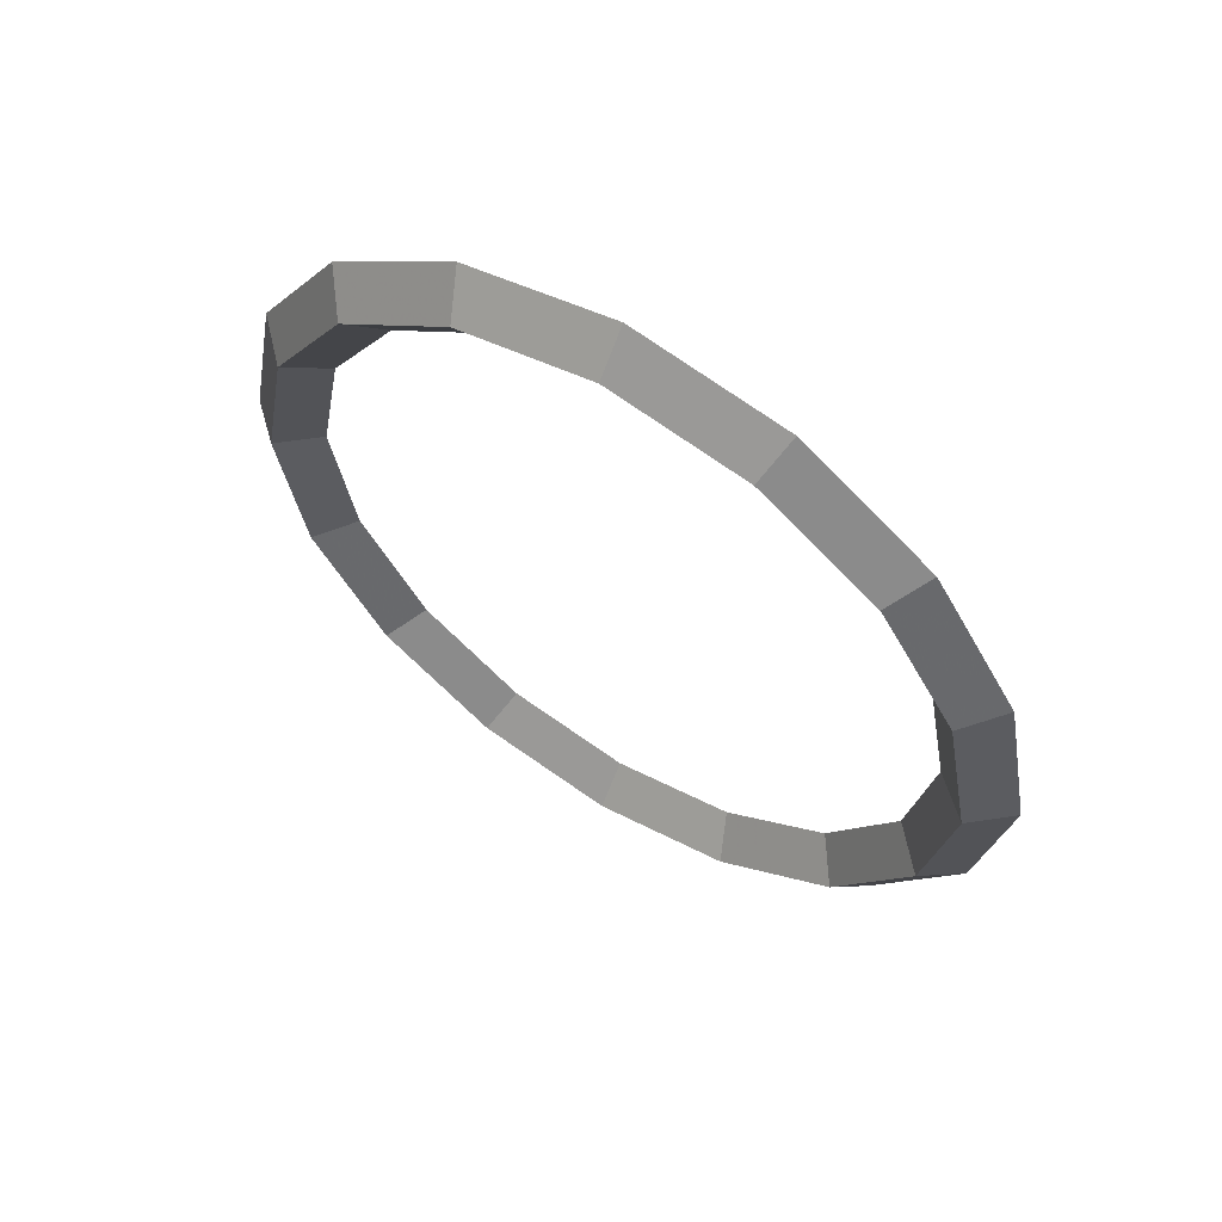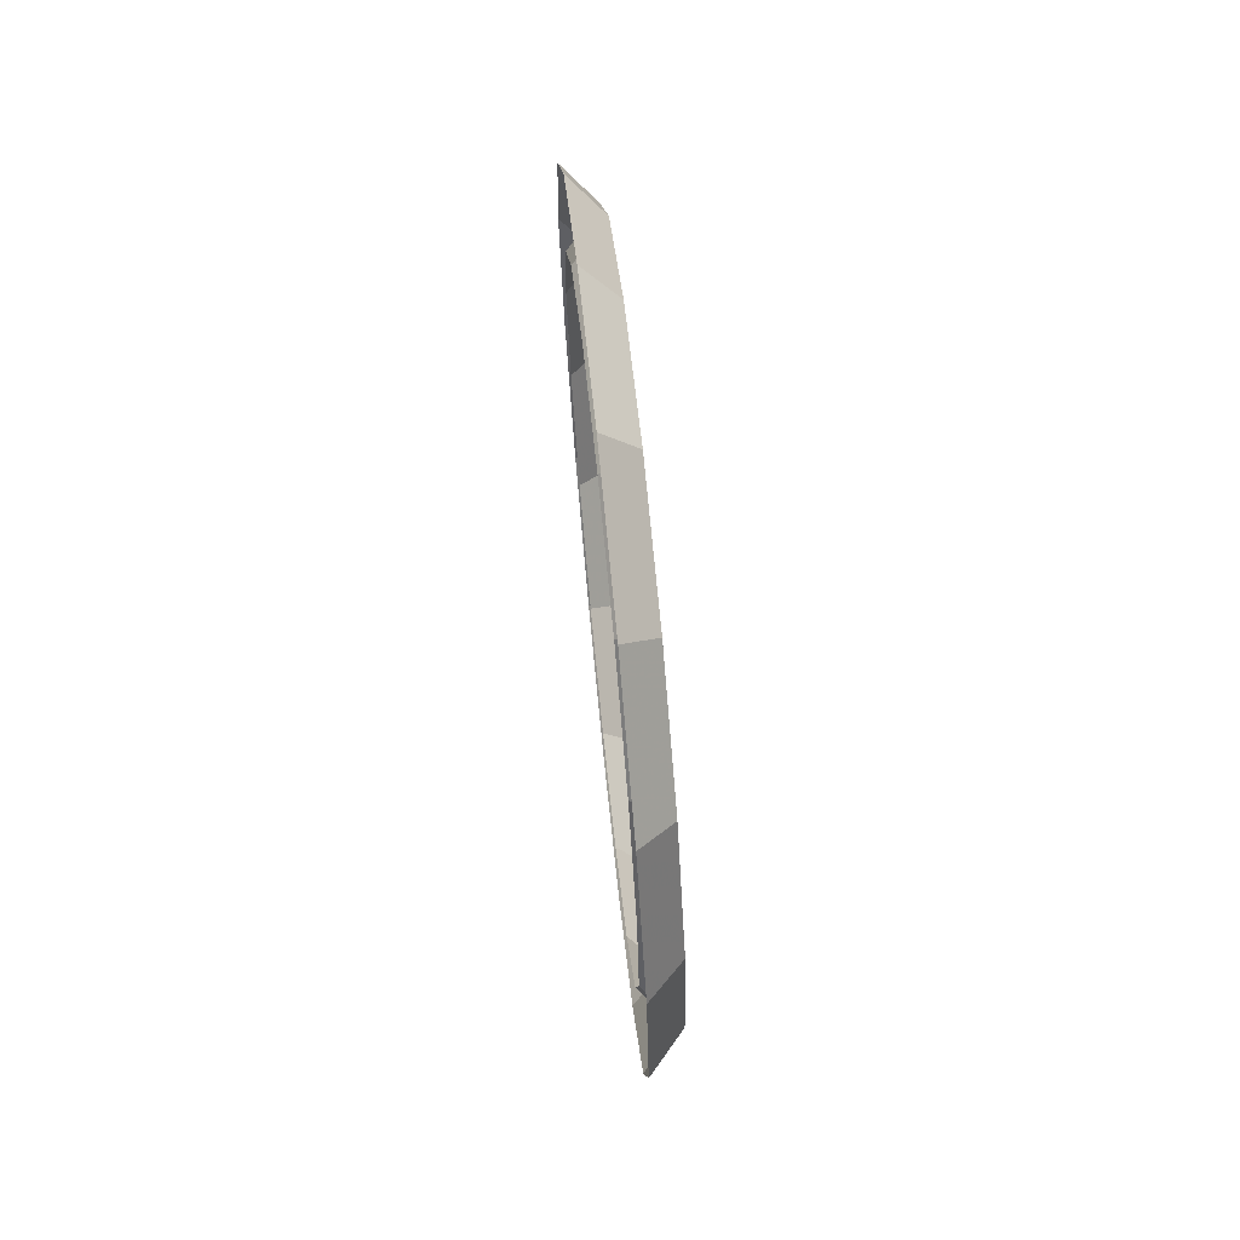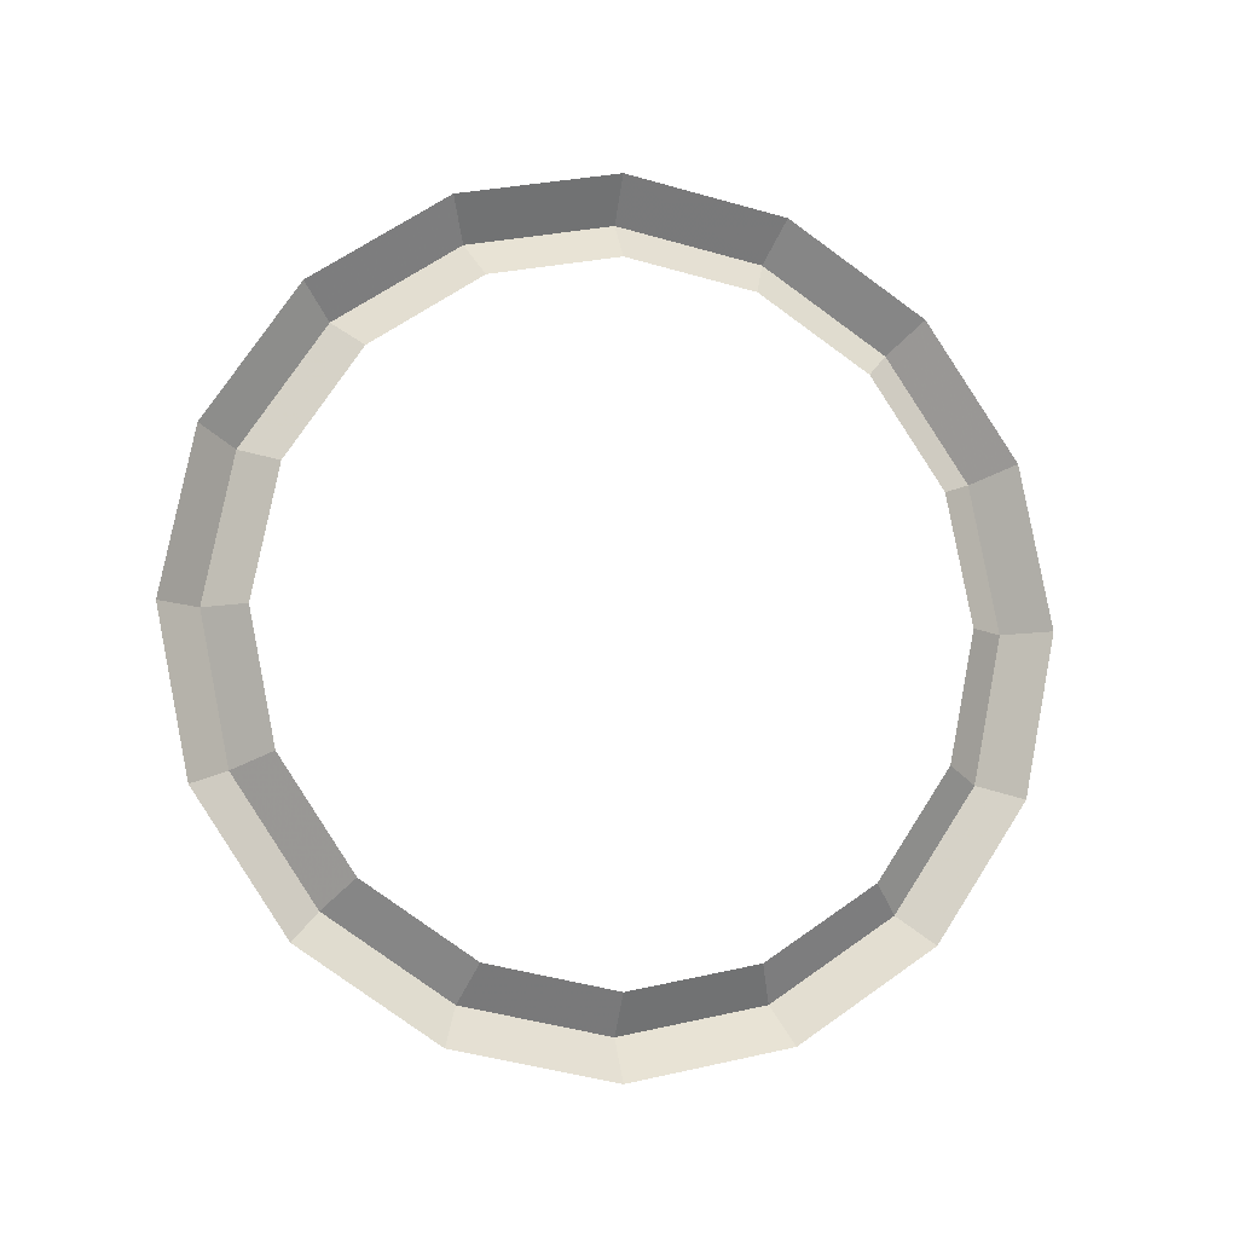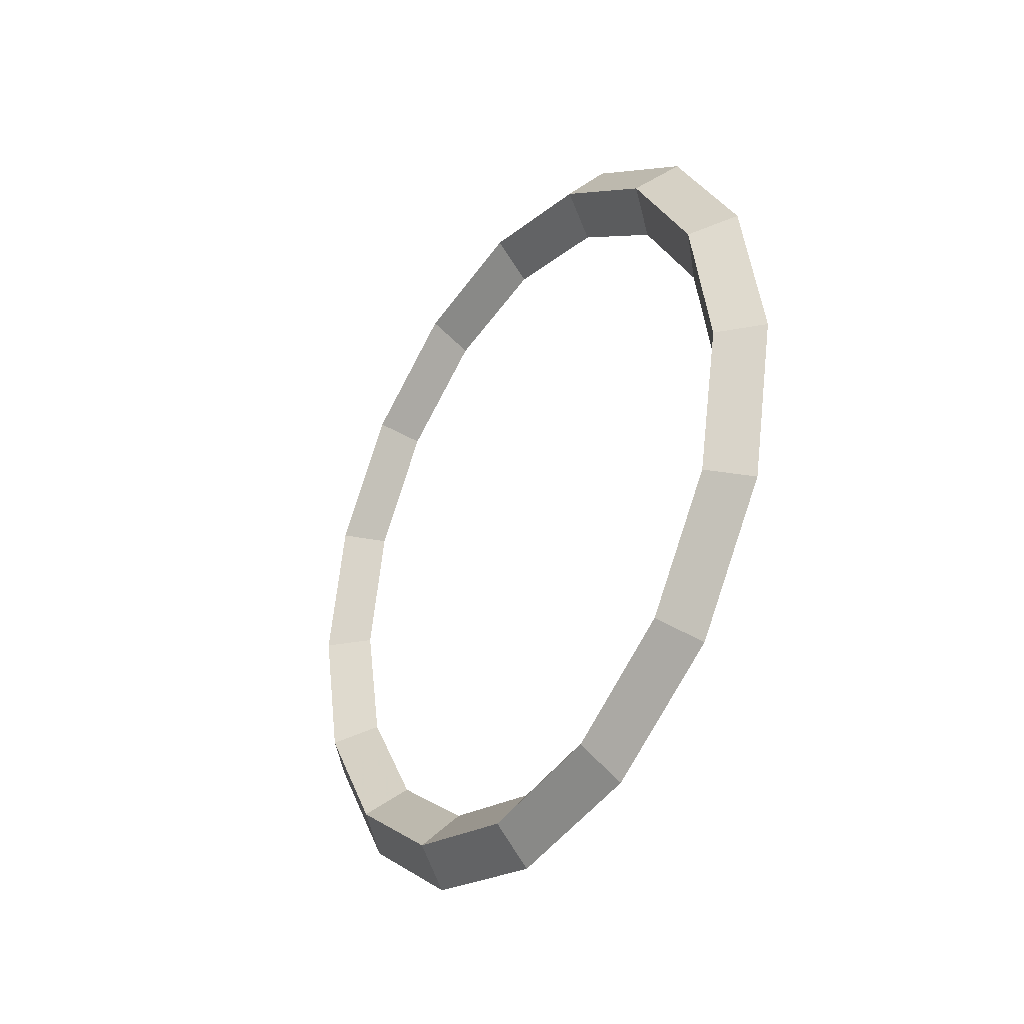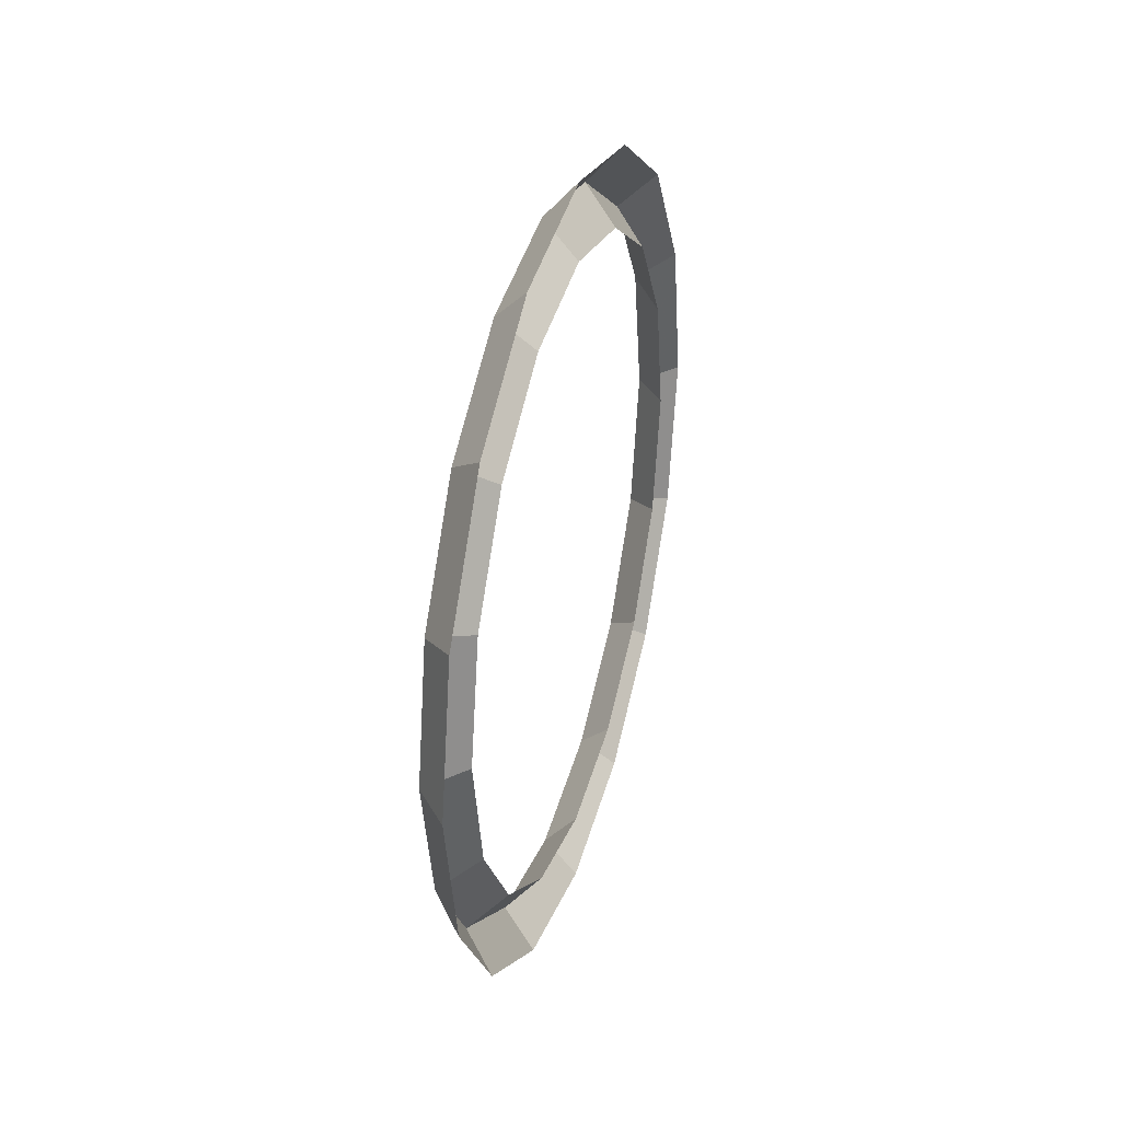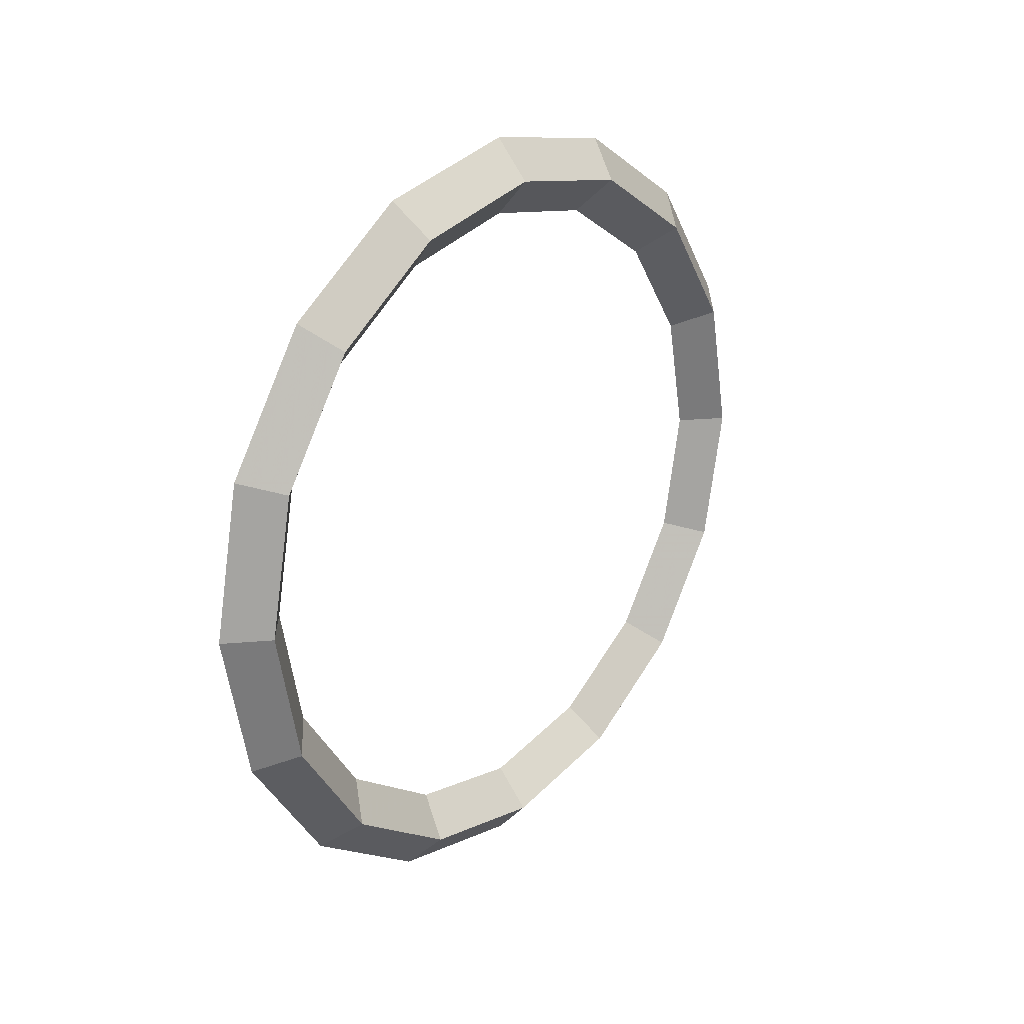
<metadata>
{"format":"obj","ext":"obj","renderer":"f3d","projection":"perspective","resolution":1024,"background":"white","views":[{"elev":59.3,"azim":122.5,"up":"+Y"},{"elev":69.9,"azim":-5.8,"up":"+Z"},{"elev":-8.6,"azim":-103.2,"up":"+Z"},{"elev":-32.7,"azim":146.1,"up":"+Y"},{"elev":34.3,"azim":-163.5,"up":"+Z"},{"elev":24.7,"azim":40.4,"up":"+Z"}]}
</metadata>
<code>
g players_2
v 7.578 32.24 3.608
v 7.578 35.83 4.321
v 7.578 38.87 6.351
v 7.578 40.9 9.39
v 7.578 41.61 12.98
v 7.578 40.9 16.56
v 7.578 38.87 19.6
v 7.578 35.83 21.63
v 7.578 32.24 22.34
v 7.578 28.66 21.63
v 7.578 25.62 19.6
v 7.578 23.59 16.56
v 7.578 22.87 12.98
v 7.578 23.59 9.39
v 7.578 25.62 6.351
v 7.578 28.66 4.321
v 7.578 32.24 5.409
v 7.578 35.14 5.985
v 7.578 37.59 7.625
v 7.578 39.23 10.08
v 7.578 39.81 12.98
v 7.578 39.23 15.87
v 7.578 37.59 18.33
v 7.578 35.14 19.97
v 7.578 32.24 20.54
v 7.578 29.35 19.97
v 7.578 26.89 18.33
v 7.578 25.25 15.87
v 7.578 24.68 12.98
v 7.578 25.25 10.08
v 7.578 26.89 7.625
v 7.578 29.35 5.985
v 8.373 29 20.8
v 8.373 26.25 18.96
v 8.373 38.23 6.988
v 8.373 40.06 9.735
v 8.373 24.42 16.22
v 8.373 40.71 12.98
v 8.373 23.77 12.98
v 8.373 40.06 16.22
v 8.373 24.42 9.735
v 8.373 38.23 18.96
v 8.373 26.25 6.988
v 8.373 35.48 20.8
v 8.373 29 5.153
v 8.373 32.24 21.44
v 8.373 32.24 4.508
v 8.373 35.48 5.153
f 33 34 27 26
f 35 36 20 19
f 34 37 28 27
f 36 38 21 20
f 37 39 29 28
f 38 40 22 21
f 39 41 30 29
f 40 42 23 22
f 41 43 31 30
f 42 44 24 23
f 43 45 32 31
f 44 46 25 24
f 47 48 18 17
f 45 47 17 32
f 46 33 26 25
f 48 35 19 18
f 2 3 35 48
f 9 10 33 46
f 16 1 47 45
f 1 2 48 47
f 8 9 46 44
f 15 16 45 43
f 7 8 44 42
f 14 15 43 41
f 6 7 42 40
f 13 14 41 39
f 5 6 40 38
f 12 13 39 37
f 4 5 38 36
f 11 12 37 34
f 3 4 36 35
f 10 11 34 33

</code>
